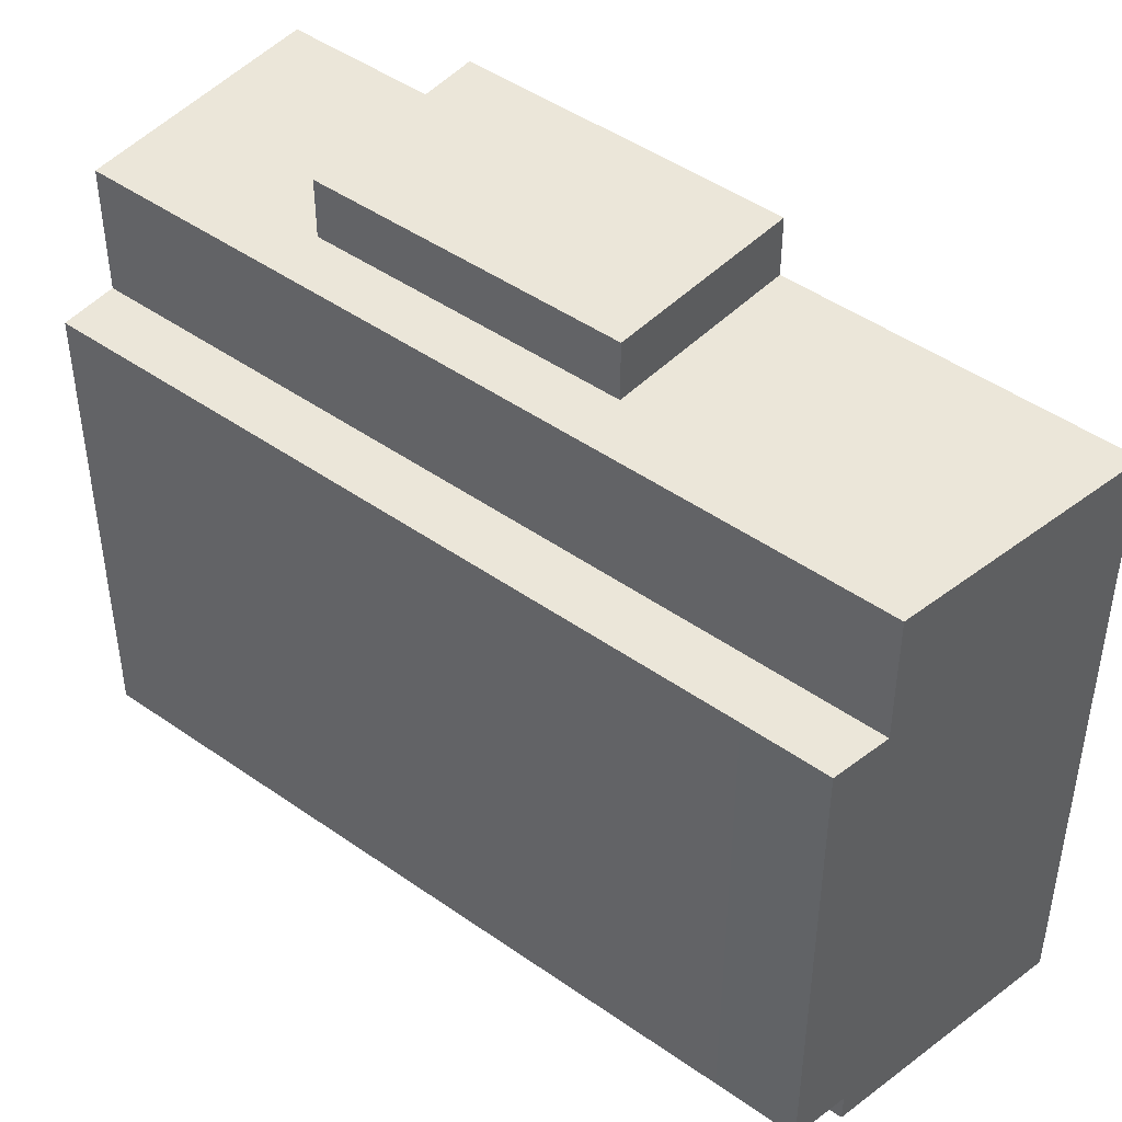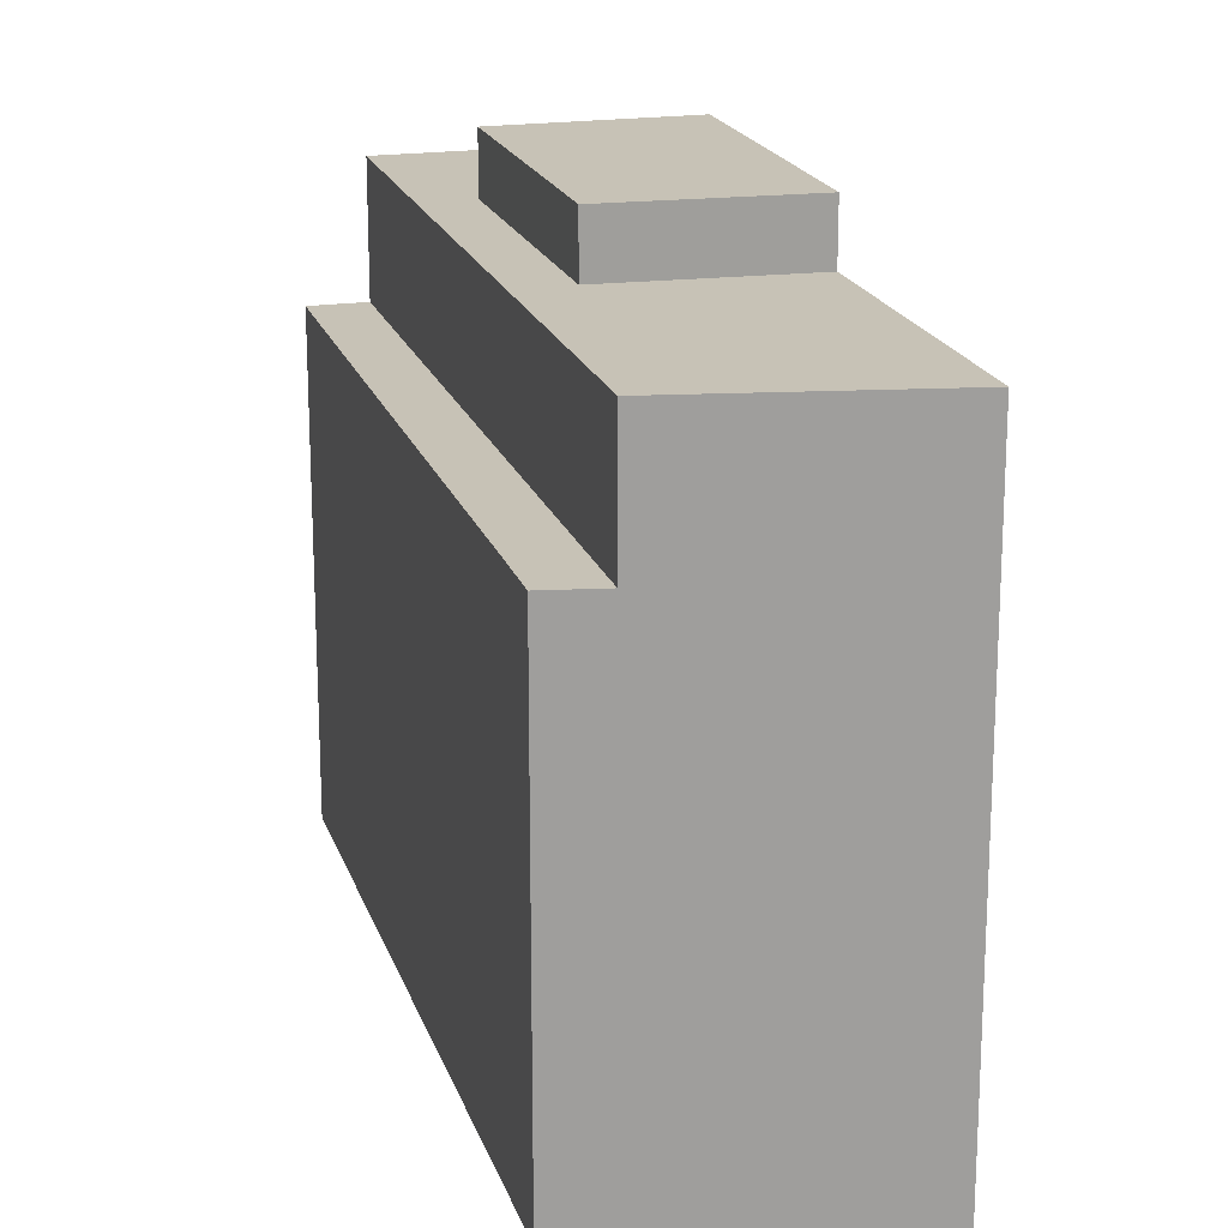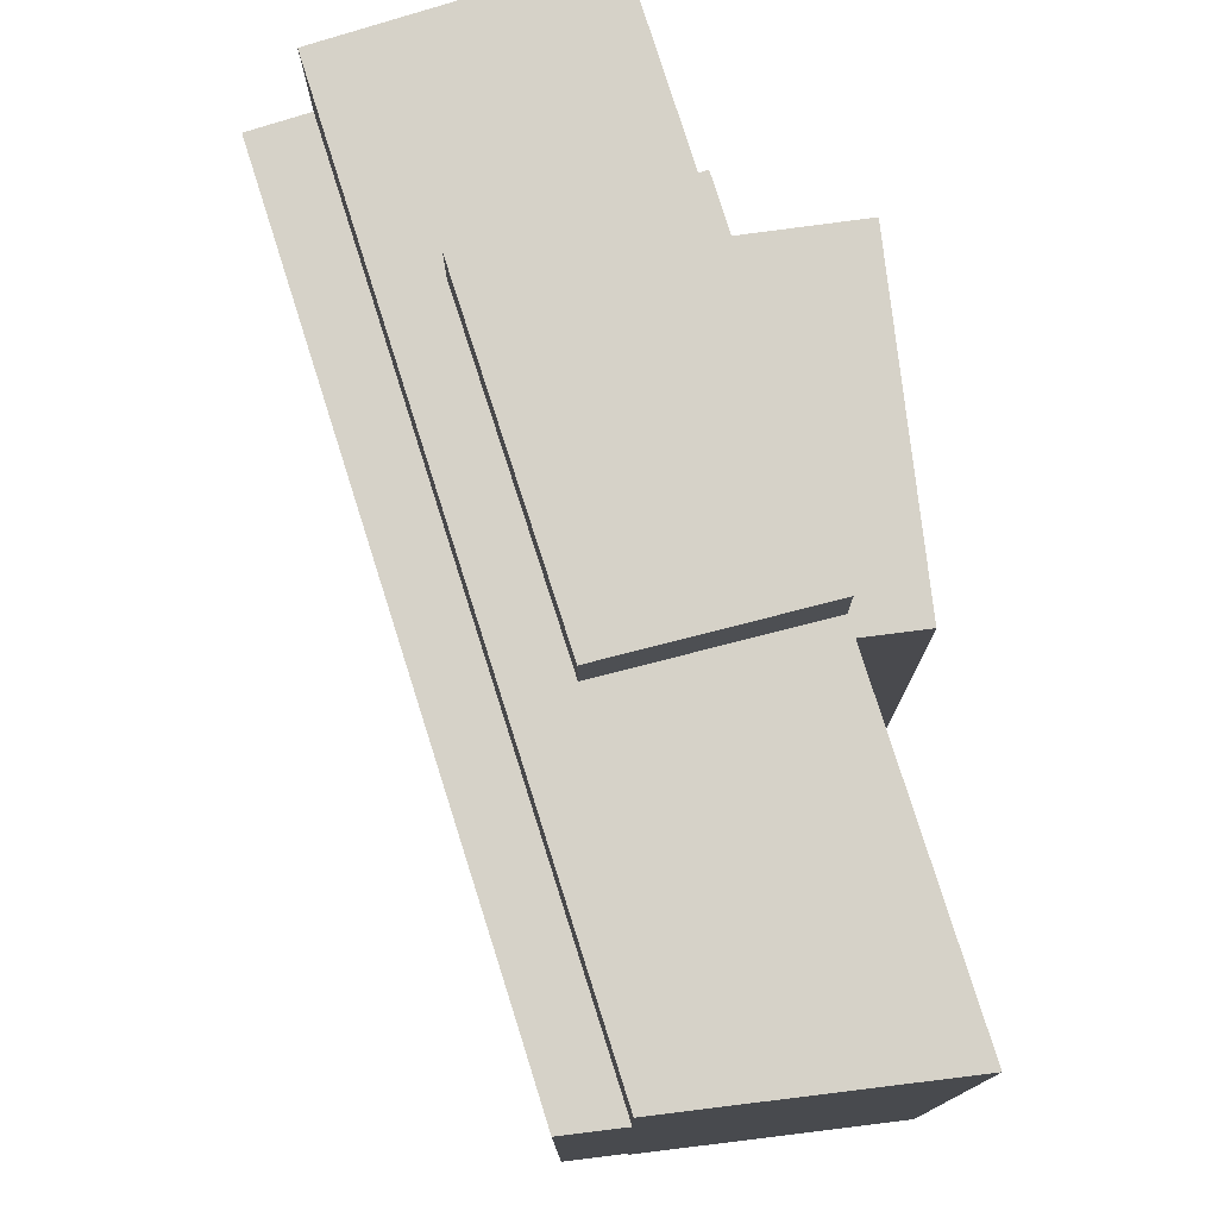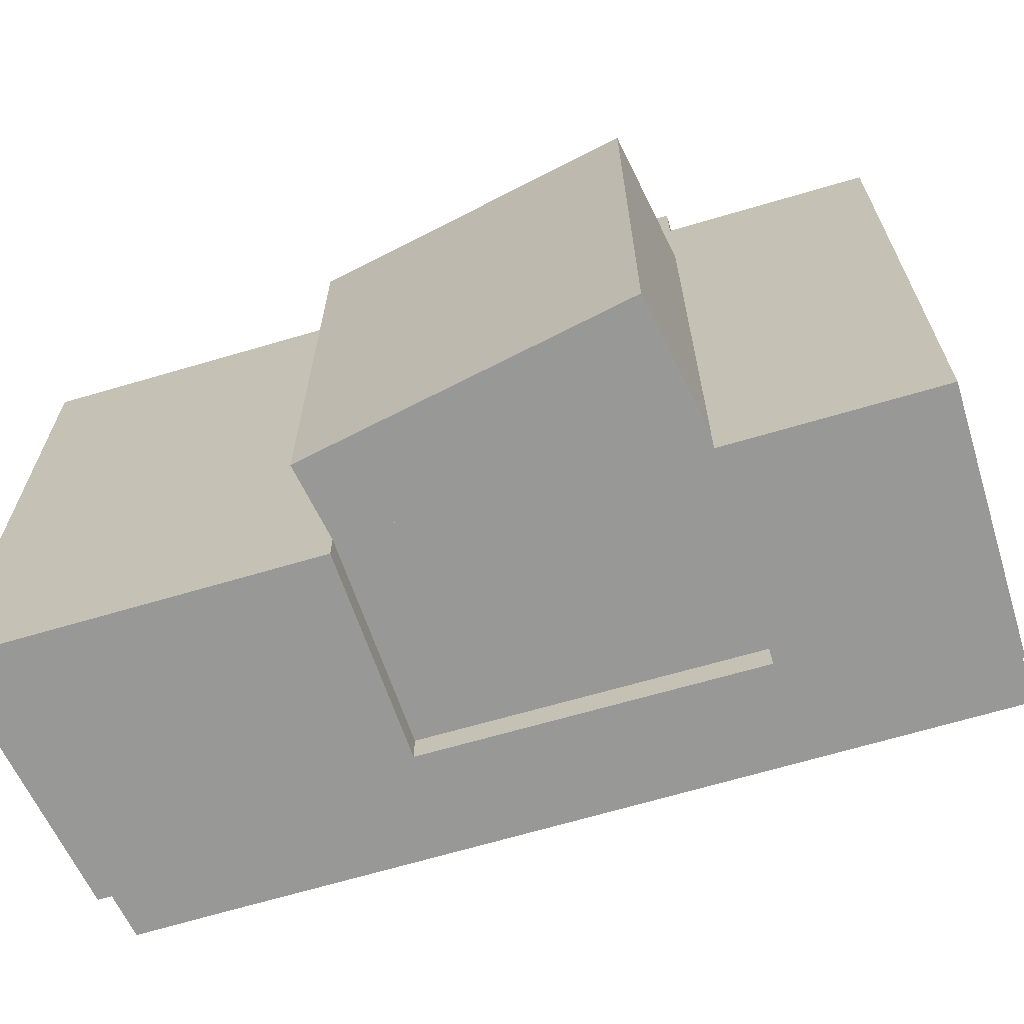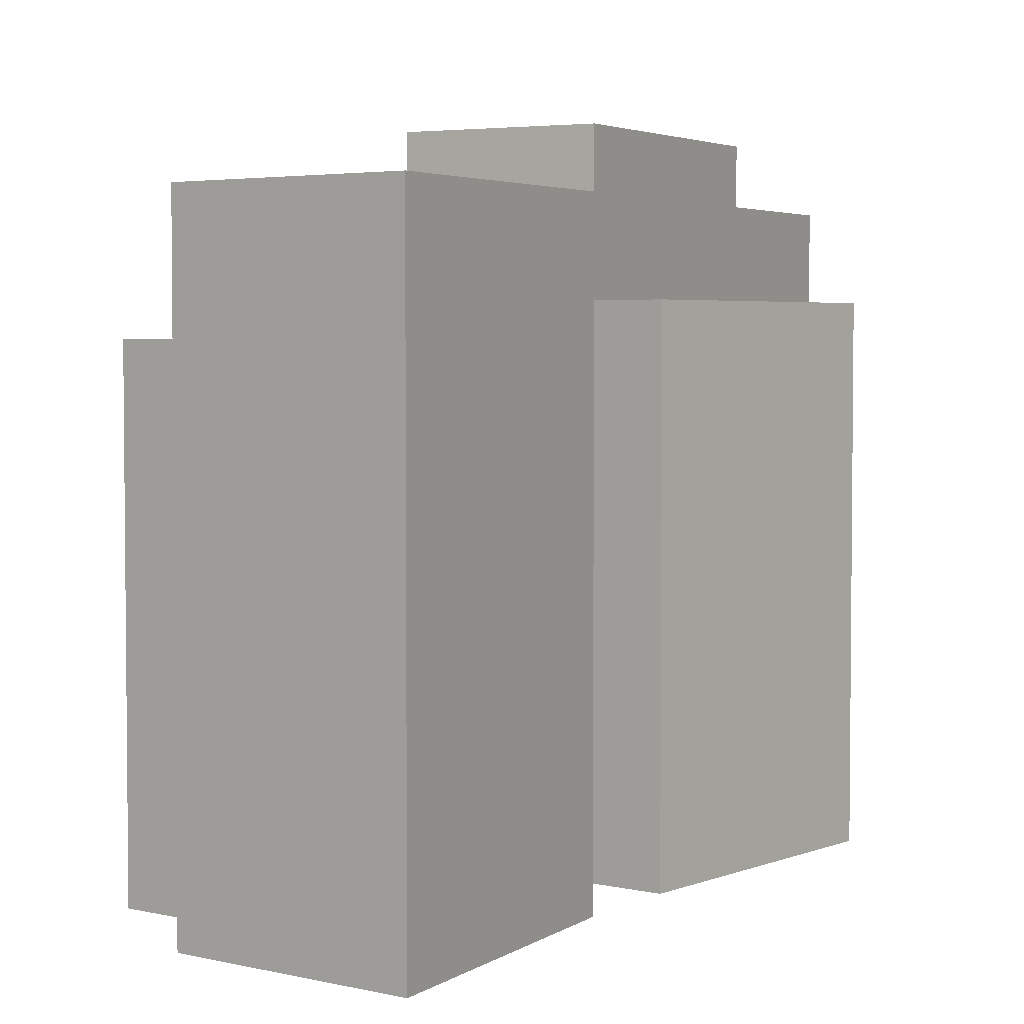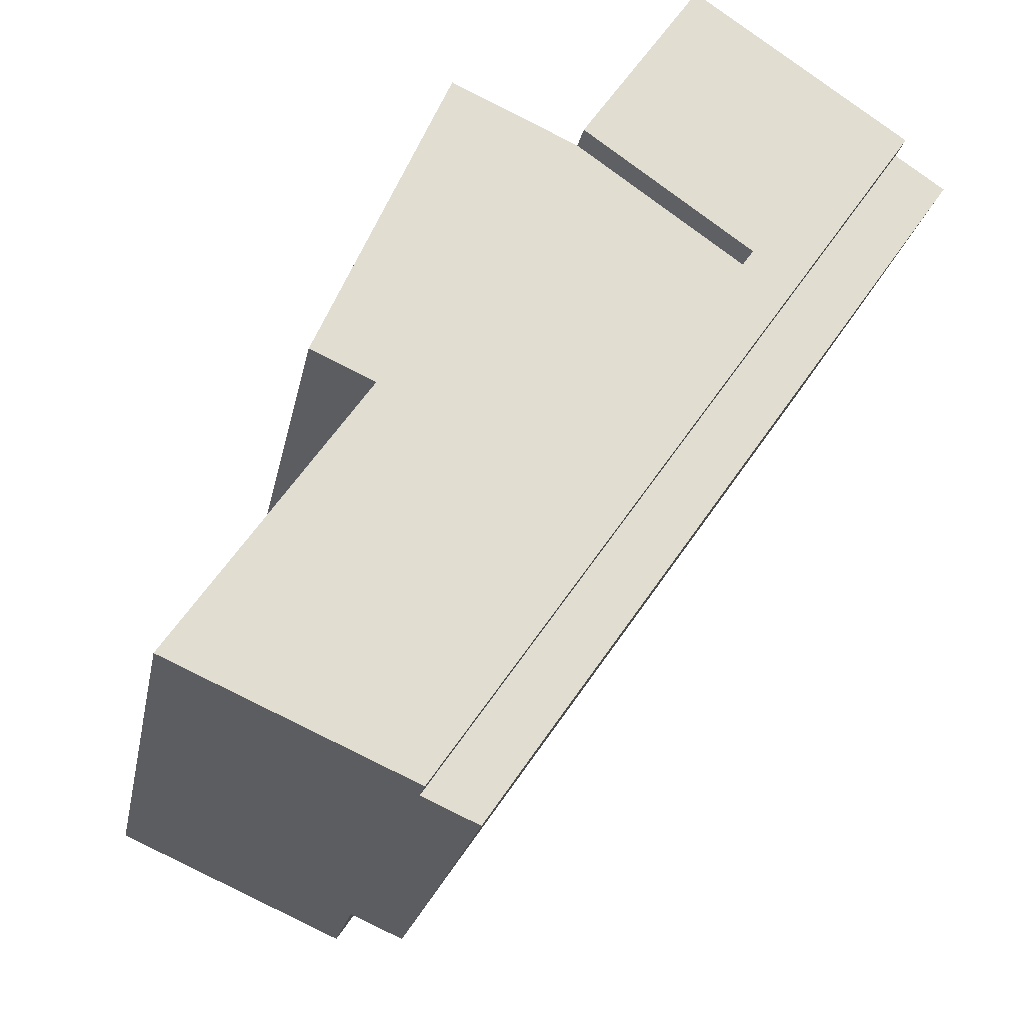
<metadata>
{"format":"obj","ext":"obj","renderer":"f3d","projection":"perspective","resolution":1024,"background":"white","views":[{"elev":46.7,"azim":163.4,"up":"+Y"},{"elev":19.3,"azim":-160.8,"up":"+Y"},{"elev":78.1,"azim":-162.8,"up":"+Y"},{"elev":-68.5,"azim":-38.9,"up":"+Y"},{"elev":3.7,"azim":-117.8,"up":"+Y"},{"elev":-21.3,"azim":-10.4,"up":"+Z"}]}
</metadata>
<code>
v  23.21 -1.134e-15 18.51
v  8.272 -7.311e-16 11.94
v  15.49 -4.596e-16 7.506
v  16.23 -1.435e-15 23.43
v  5.39 -8.114e-16 13.25
v  6.106 -9.105e-16 14.87
v  10.27 -1.488e-15 24.29
v  10.97 -1.584e-15 25.87
v  10.02 2.757e-16 -4.503
v  30.69 -1.465e-15 23.92
v  30.05 -1.492e-15 24.37
v  31.19 -1.443e-15 23.57
v  32.1 -1.405e-15 22.94
v  31.7 -1.37e-15 22.37
v  30.22 -1.239e-15 20.23
v  14.43 1.534e-16 -2.505
v  12.34 3.395e-16 -5.545
v  10.76 2.961e-16 -4.835
v  21.15 -1.31 30.53
v  20.73 -1.31 29.92
v  30.05 -1.31 24.37
v  19.25 -1.31 27.79
v  16.23 -1.31 23.43
v  23.21 -1.31 18.51
v  10.02 -1.31 -4.503
v  15.49 -1.31 7.506
v  0 -1.31 -8.021e-17
v  8.272 -1.31 11.94
v  16.23 29.27 23.43
v  23.21 29.27 18.51
v  15.49 29.27 7.505
v  8.273 29.27 11.94
v  16.23 22.56 23.43
v  8.273 22.56 11.94
v  5.39 22.56 13.25
v  6.106 22.56 14.87
v  10.27 22.56 24.29
v  10.97 22.56 25.87
v  30.05 21.07 24.37
v  30.69 21.07 23.92
v  31.19 21.07 23.57
v  32.1 21.07 22.94
v  31.7 21.07 22.37
v  30.22 21.07 20.23
v  14.43 21.07 -2.506
v  12.34 21.07 -5.545
v  10.76 21.07 -4.836
v  10.02 21.07 -4.504
v  19.25 26.7 27.79
v  16.23 26.7 23.43
v  20.73 26.7 29.92
v  21.15 26.7 30.53
v  30.05 26.7 24.37
v  10.02 26.7 -4.504
v  0.0005983 26.7 -0.000885
v  8.273 26.7 11.94
v  15.49 26.7 7.505
v  23.21 26.7 18.51
g defaultobject
f 1 2 3
f 2 1 4
f 4 5 2
f 5 4 6
f 6 4 7
f 7 4 8
f 9 10 11
f 10 9 12
f 12 9 13
f 13 9 14
f 14 9 15
f 15 9 16
f 16 9 17
f 17 9 18
f 19 20 21
f 22 21 20
f 23 21 22
f 24 21 23
f 25 21 24
f 26 25 24
f 27 25 26
f 26 28 27
f 1 29 4
f 29 1 30
f 3 30 1
f 30 3 31
f 32 3 2
f 3 32 31
f 29 2 4
f 2 29 32
f 2 33 4
f 33 2 34
f 35 2 5
f 2 35 34
f 36 5 6
f 5 36 35
f 37 6 7
f 6 37 36
f 38 7 8
f 7 38 37
f 4 38 8
f 38 4 33
f 10 39 11
f 39 10 40
f 12 40 10
f 40 12 41
f 13 41 12
f 41 13 42
f 14 42 13
f 42 14 43
f 15 43 14
f 43 15 44
f 16 44 15
f 44 16 45
f 17 45 16
f 45 17 46
f 47 17 18
f 17 47 46
f 48 18 9
f 18 48 47
f 39 9 11
f 9 39 48
f 49 23 22
f 23 49 50
f 51 22 20
f 22 51 49
f 52 20 19
f 20 52 51
f 21 52 19
f 52 21 53
f 25 53 21
f 53 25 54
f 55 25 27
f 25 55 54
f 56 27 28
f 27 56 55
f 26 56 28
f 56 26 57
f 58 26 24
f 26 58 57
f 50 24 23
f 24 50 58
f 30 32 29
f 32 30 31
f 34 38 33
f 38 34 37
f 37 34 36
f 36 34 35
f 42 45 41
f 45 42 44
f 44 42 43
f 39 47 48
f 47 39 40
f 47 40 41
f 47 41 46
f 46 41 45
f 56 54 55
f 54 56 57
f 54 57 53
f 53 57 58
f 53 58 50
f 53 50 49
f 53 49 51
f 53 51 52

</code>
